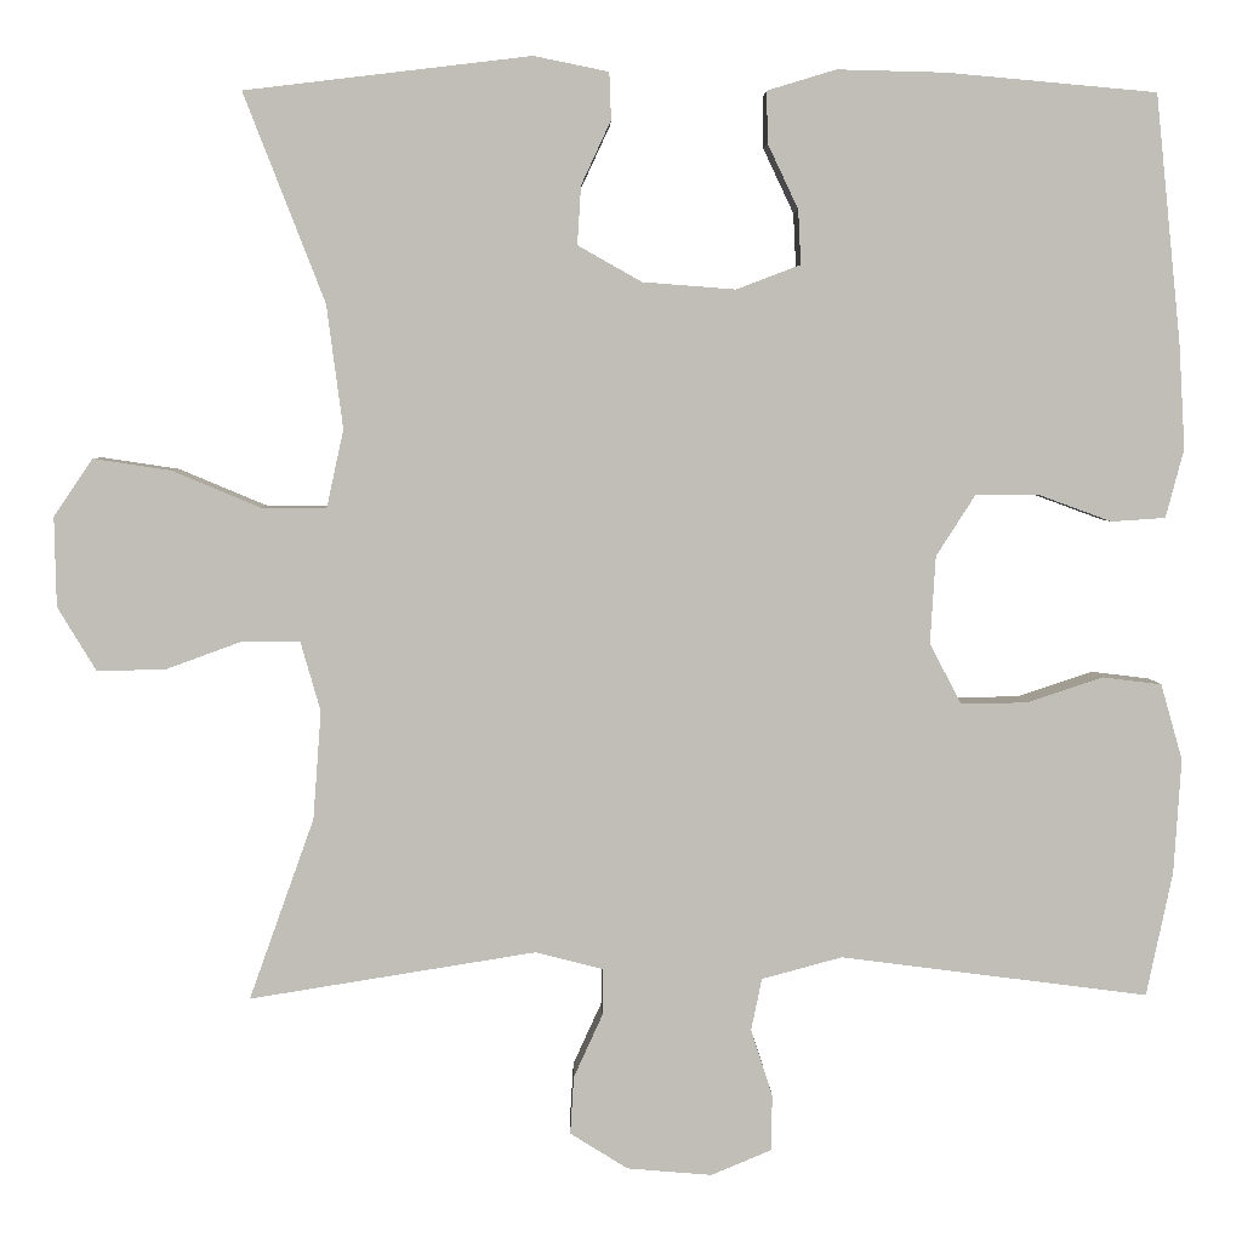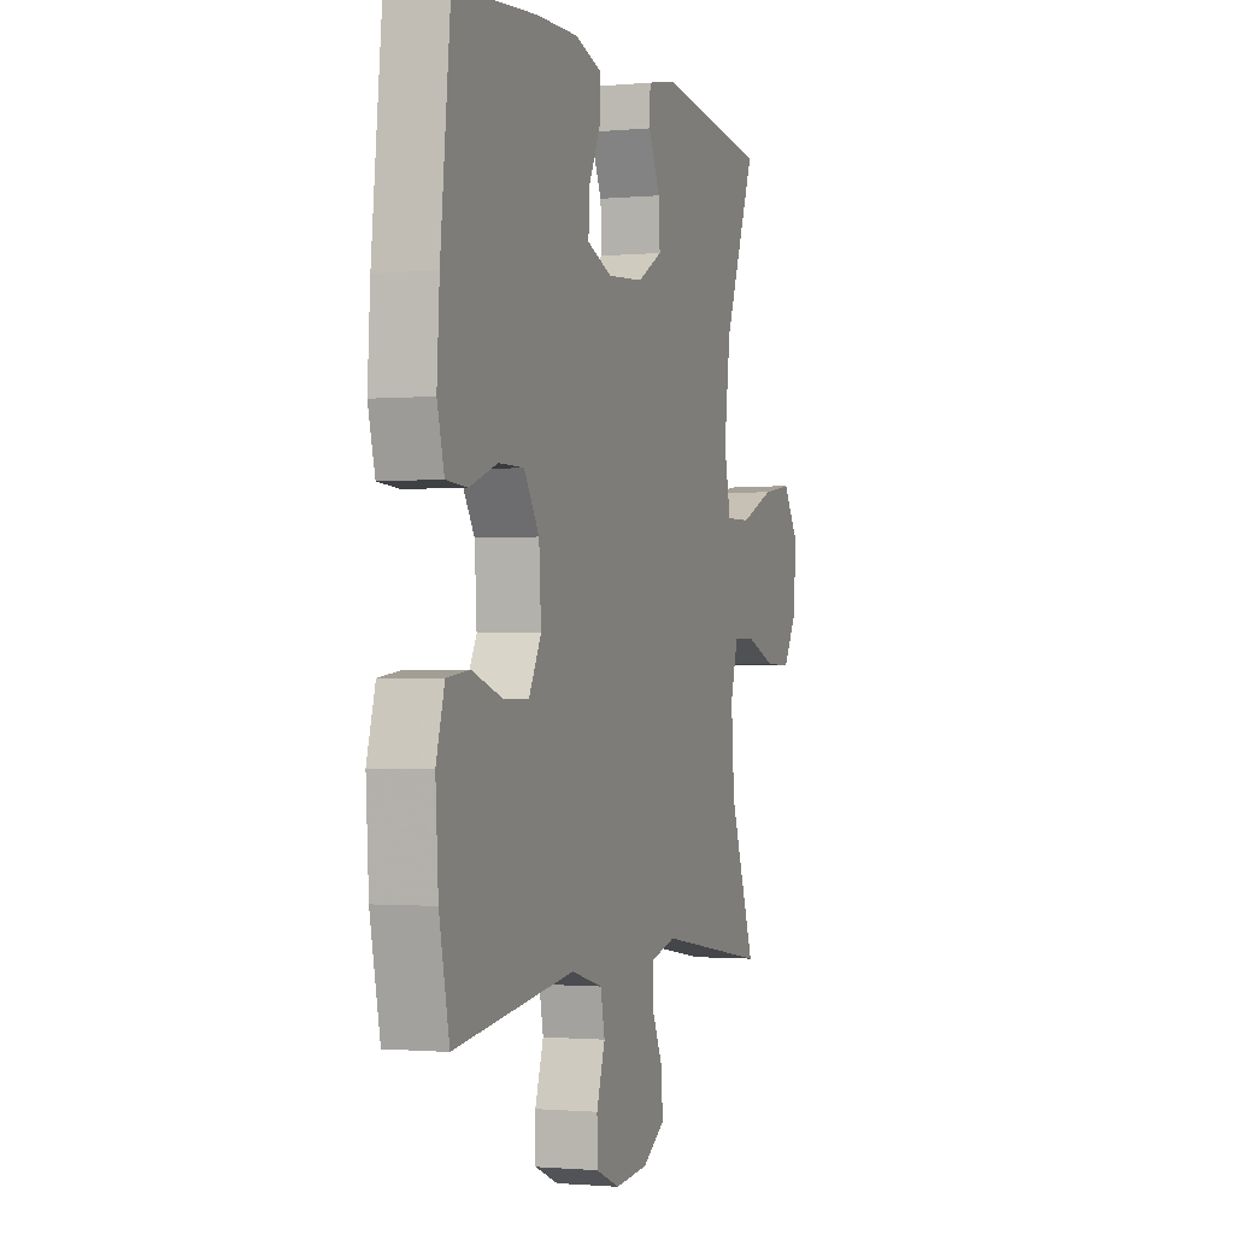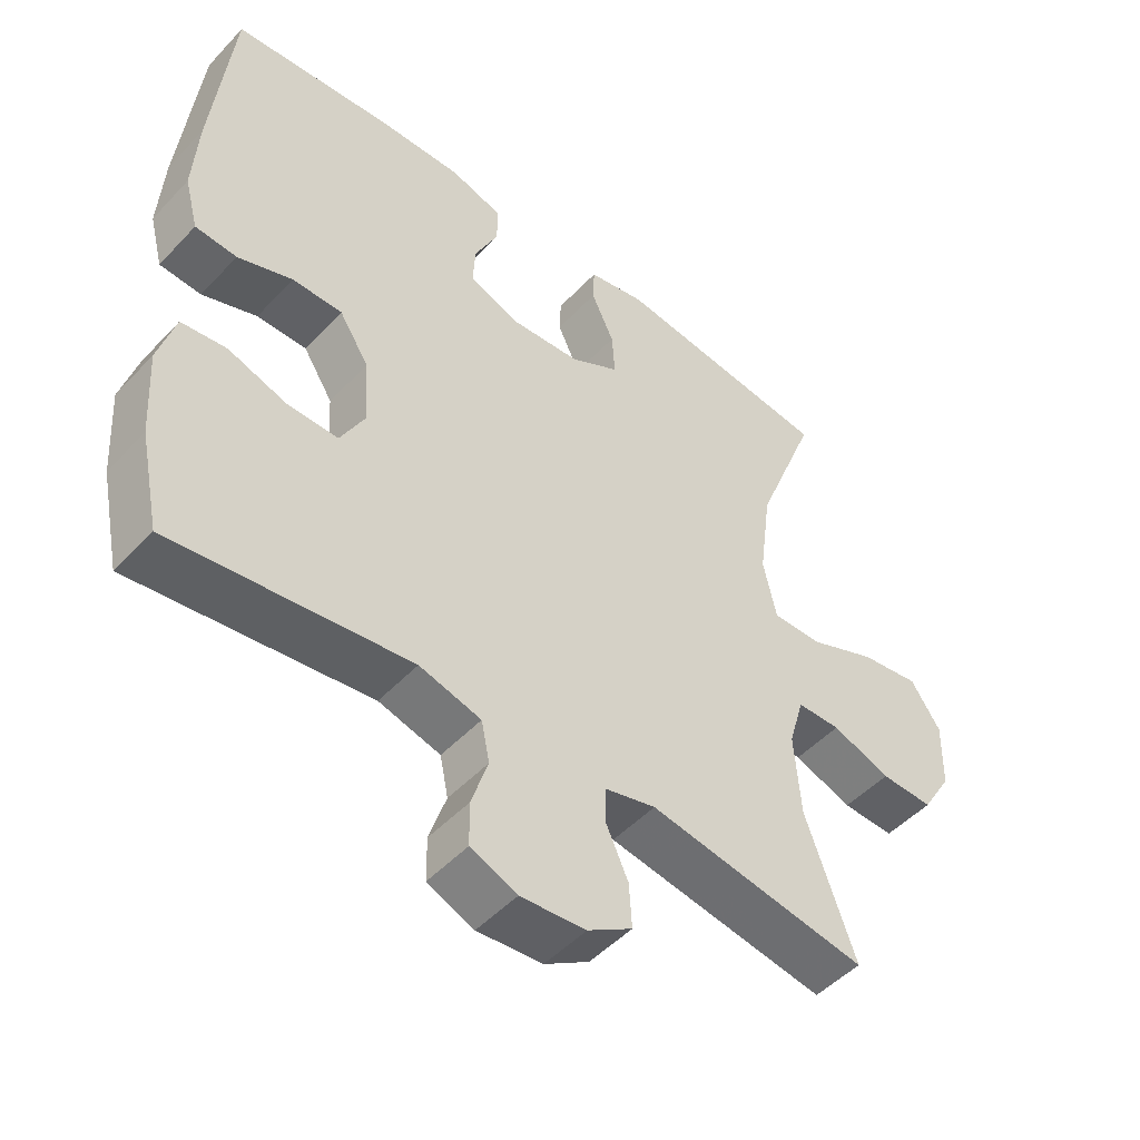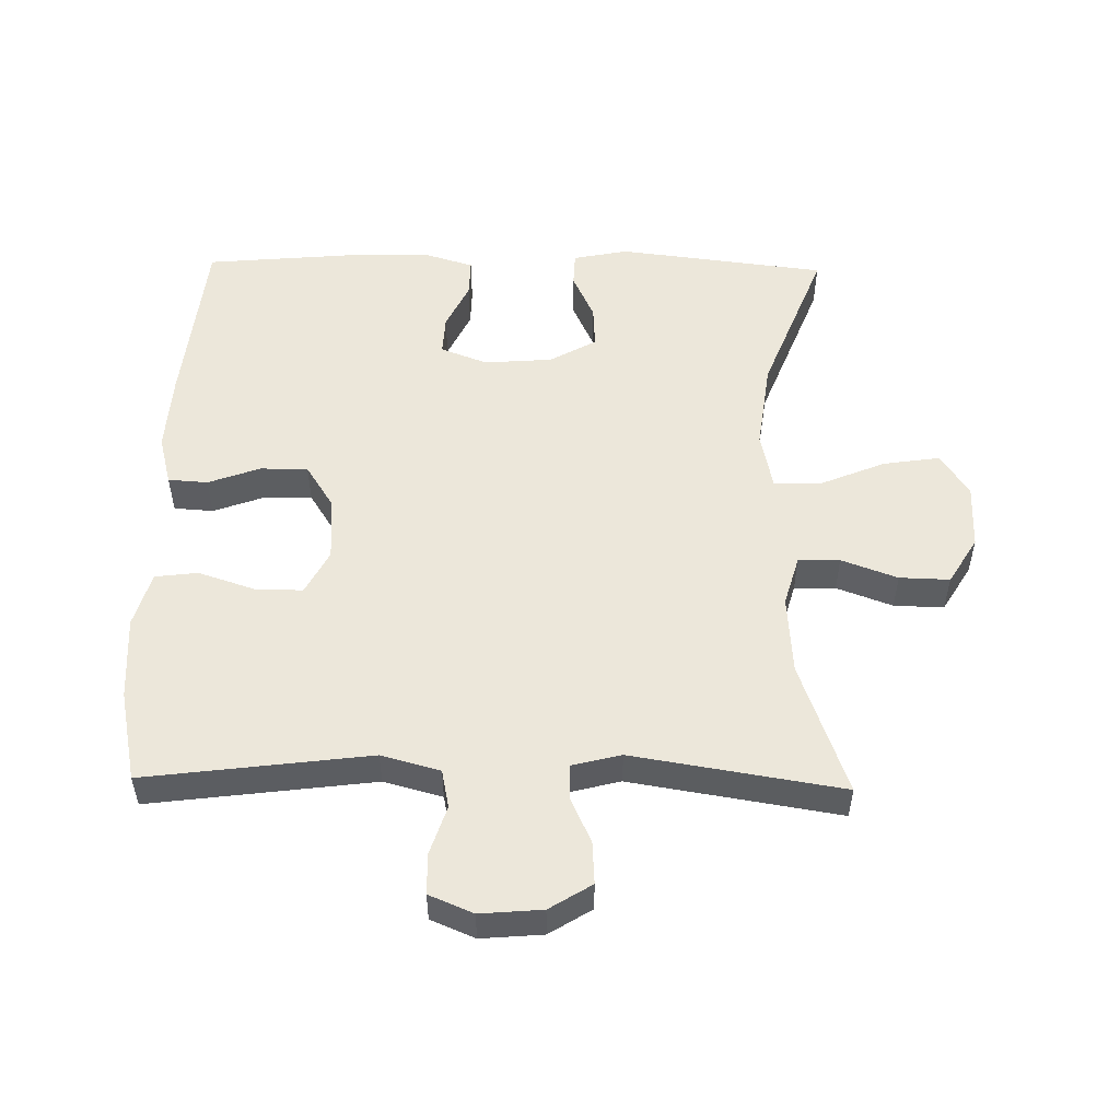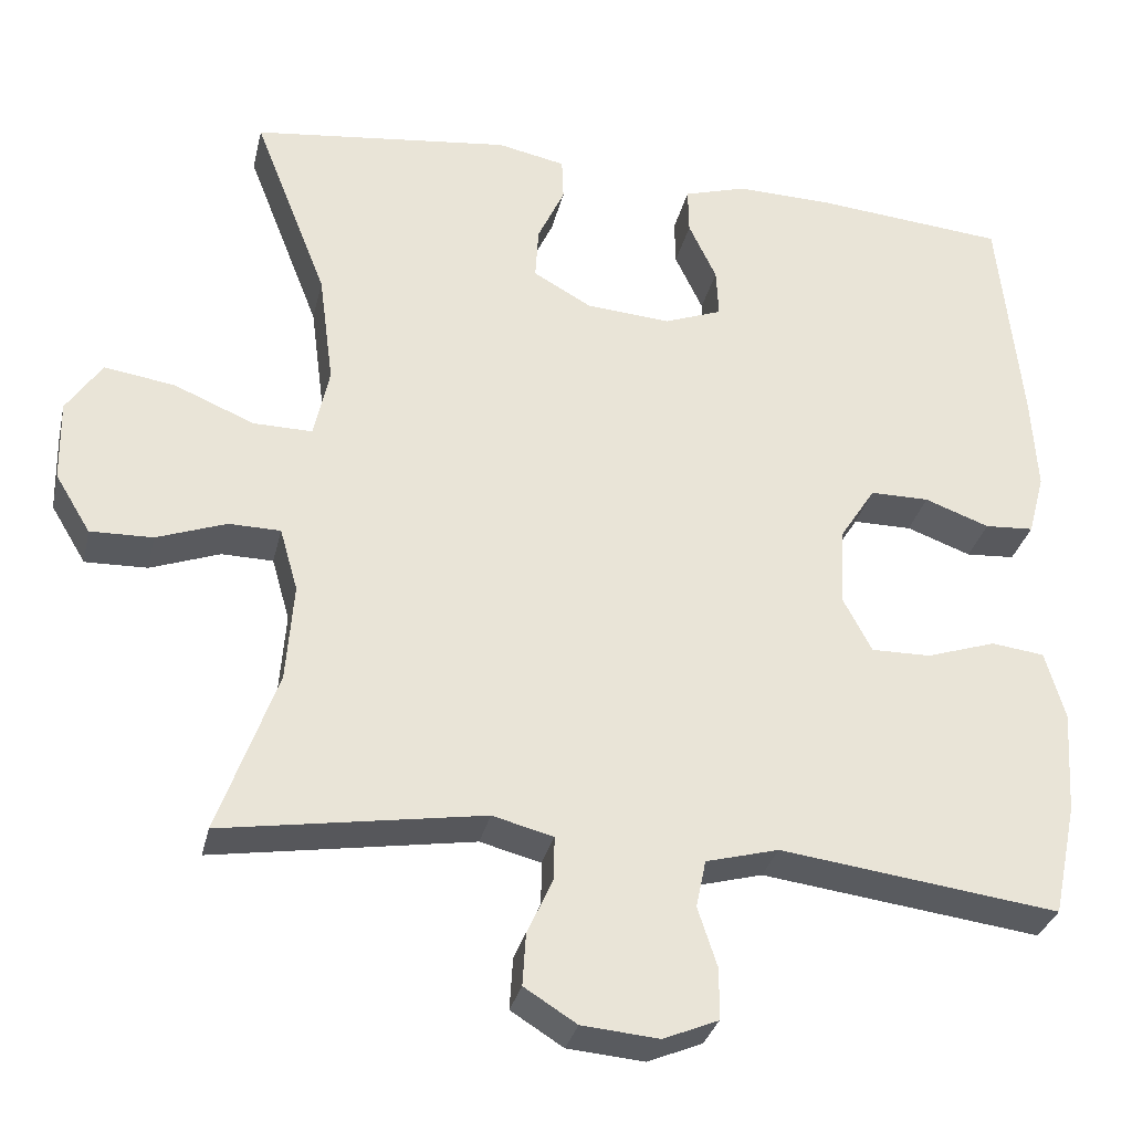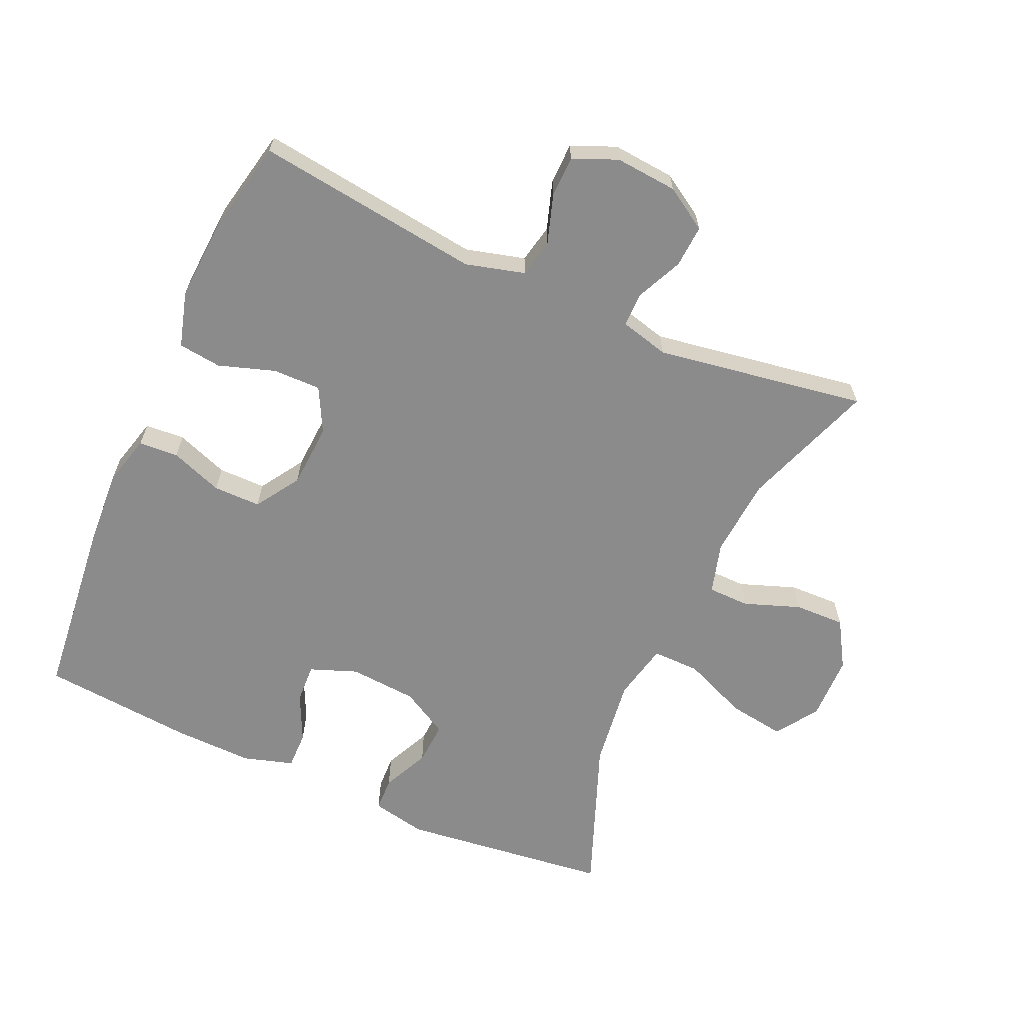
<metadata>
{"format":"obj","ext":"obj","renderer":"f3d","projection":"perspective","resolution":1024,"background":"white","views":[{"elev":4.2,"azim":-1.2,"up":"+Z"},{"elev":-1.2,"azim":108.8,"up":"+Z"},{"elev":-49.3,"azim":139.0,"up":"+Z"},{"elev":52.7,"azim":-178.9,"up":"+Y"},{"elev":-31.5,"azim":-12.8,"up":"+Z"},{"elev":-64.0,"azim":155.9,"up":"+Y"}]}
</metadata>
<code>
v 0.5 0.07 -0.5
v 0.159 0.07 -0.456
v 0.07 0.07 -0.48
v 0.058 0.07 -0.538
v 0.082 0.07 -0.612
v 0.081 0.07 -0.674
v 0.014 0.07 -0.702
v -0.08 0.07 -0.694
v -0.144 0.07 -0.654
v -0.14 0.07 -0.59
v -0.108 0.07 -0.52
v -0.108 0.07 -0.468
v -0.182 0.07 -0.449
v -0.5 0.07 -0.5
v -0.428 0.07 -0.299
v -0.419 0.07 -0.179
v -0.441 0.07 -0.102
v -0.504 0.07 -0.101
v -0.589 0.07 -0.132
v -0.665 0.07 -0.134
v -0.708 0.07 -0.063
v -0.71 0.07 0.036
v -0.667 0.07 0.1
v -0.581 0.07 0.087
v -0.483 0.07 0.046
v -0.411 0.07 0.045
v -0.392 0.07 0.132
v -0.41 0.07 0.269
v -0.5 0.07 0.5
v -0.183 0.07 0.538
v -0.1 0.07 0.521
v -0.098 0.07 0.469
v -0.131 0.07 0.398
v -0.135 0.07 0.333
v -0.064 0.07 0.293
v 0.039 0.07 0.285
v 0.11 0.07 0.312
v 0.107 0.07 0.372
v 0.073 0.07 0.444
v 0.072 0.07 0.501
v 0.148 0.07 0.524
v 0.268 0.07 0.521
v 0.5 0.07 0.5
v 0.528 0.07 0.228
v 0.535 0.07 0.11
v 0.515 0.07 0.034
v 0.455 0.07 0.03
v 0.376 0.07 0.059
v 0.304 0.07 0.059
v 0.261 0.07 -0.008
v 0.255 0.07 -0.105
v 0.29 0.07 -0.172
v 0.363 0.07 -0.171
v 0.448 0.07 -0.143
v 0.513 0.07 -0.151
v 0.537 0.07 -0.235
v 0.529 0.07 -0.362
v 0.5 0 -0.5
v 0.159 0 -0.456
v 0.07 0 -0.48
v 0.058 0 -0.538
v 0.082 0 -0.612
v 0.081 0 -0.674
v 0.014 0 -0.702
v -0.08 0 -0.694
v -0.144 0 -0.654
v -0.14 0 -0.59
v -0.108 0 -0.52
v -0.108 0 -0.468
v -0.182 0 -0.449
v -0.5 0 -0.5
v -0.428 0 -0.299
v -0.419 0 -0.179
v -0.441 0 -0.102
v -0.504 0 -0.101
v -0.589 0 -0.132
v -0.665 0 -0.134
v -0.708 0 -0.063
v -0.71 0 0.036
v -0.667 0 0.1
v -0.581 0 0.087
v -0.483 0 0.046
v -0.411 0 0.045
v -0.392 0 0.132
v -0.41 0 0.269
v -0.5 0 0.5
v -0.183 0 0.538
v -0.1 0 0.521
v -0.098 0 0.469
v -0.131 0 0.398
v -0.135 0 0.333
v -0.064 0 0.293
v 0.039 0 0.285
v 0.11 0 0.312
v 0.107 0 0.372
v 0.073 0 0.444
v 0.072 0 0.501
v 0.148 0 0.524
v 0.268 0 0.521
v 0.5 0 0.5
v 0.528 0 0.228
v 0.535 0 0.11
v 0.515 0 0.034
v 0.455 0 0.03
v 0.376 0 0.059
v 0.304 0 0.059
v 0.261 0 -0.008
v 0.255 0 -0.105
v 0.29 0 -0.172
v 0.363 0 -0.171
v 0.448 0 -0.143
v 0.513 0 -0.151
v 0.537 0 -0.235
v 0.529 0 -0.362
f 56 57 1 2
f 53 54 55 56
f 52 53 56 2
f 51 52 2 3
f 50 51 3
f 45 46 47 48
f 45 48 49
f 44 45 49
f 43 44 49
f 42 43 49 50
f 38 39 40 41
f 37 38 41 42
f 30 31 32 33
f 28 29 30 33
f 27 28 33 34
f 26 27 34 35
f 22 23 24 25
f 22 25 26
f 21 22 26
f 18 19 20 21
f 17 18 21 26
f 16 17 26 35
f 13 14 15
f 12 13 15 16
f 8 9 10 11
f 8 11 12
f 7 8 12
f 4 5 6 7
f 3 4 7 12
f 37 42 50 3
f 12 16 35 36
f 3 12 36 37
f 59 58 114 113
f 113 112 111 110
f 59 113 110 109
f 60 59 109 108
f 60 108 107
f 105 104 103 102
f 106 105 102
f 106 102 101
f 106 101 100
f 107 106 100 99
f 98 97 96 95
f 99 98 95 94
f 90 89 88 87
f 90 87 86 85
f 91 90 85 84
f 92 91 84 83
f 82 81 80 79
f 83 82 79
f 83 79 78
f 78 77 76 75
f 83 78 75 74
f 92 83 74 73
f 72 71 70
f 73 72 70 69
f 68 67 66 65
f 69 68 65
f 69 65 64
f 64 63 62 61
f 69 64 61 60
f 60 107 99 94
f 93 92 73 69
f 94 93 69 60
f 1 58 59 2
f 2 59 60 3
f 3 60 61 4
f 4 61 62 5
f 5 62 63 6
f 6 63 64 7
f 7 64 65 8
f 8 65 66 9
f 9 66 67 10
f 10 67 68 11
f 11 68 69 12
f 12 69 70 13
f 13 70 71 14
f 14 71 72 15
f 15 72 73 16
f 16 73 74 17
f 17 74 75 18
f 18 75 76 19
f 19 76 77 20
f 20 77 78 21
f 21 78 79 22
f 22 79 80 23
f 23 80 81 24
f 24 81 82 25
f 25 82 83 26
f 26 83 84 27
f 27 84 85 28
f 28 85 86 29
f 29 86 87 30
f 30 87 88 31
f 31 88 89 32
f 32 89 90 33
f 33 90 91 34
f 34 91 92 35
f 35 92 93 36
f 36 93 94 37
f 37 94 95 38
f 38 95 96 39
f 39 96 97 40
f 40 97 98 41
f 41 98 99 42
f 42 99 100 43
f 43 100 101 44
f 44 101 102 45
f 45 102 103 46
f 46 103 104 47
f 47 104 105 48
f 48 105 106 49
f 49 106 107 50
f 50 107 108 51
f 51 108 109 52
f 52 109 110 53
f 53 110 111 54
f 54 111 112 55
f 55 112 113 56
f 56 113 114 57
f 57 114 58 1

</code>
